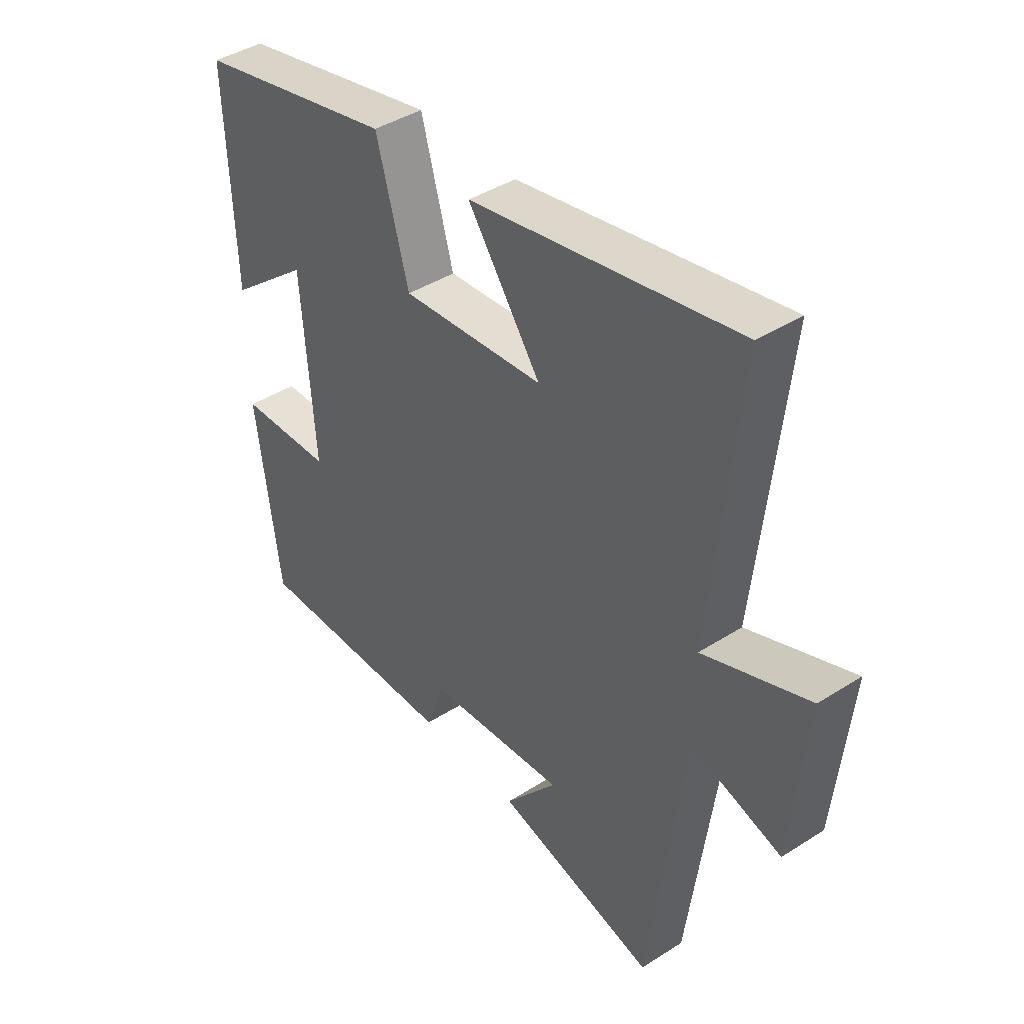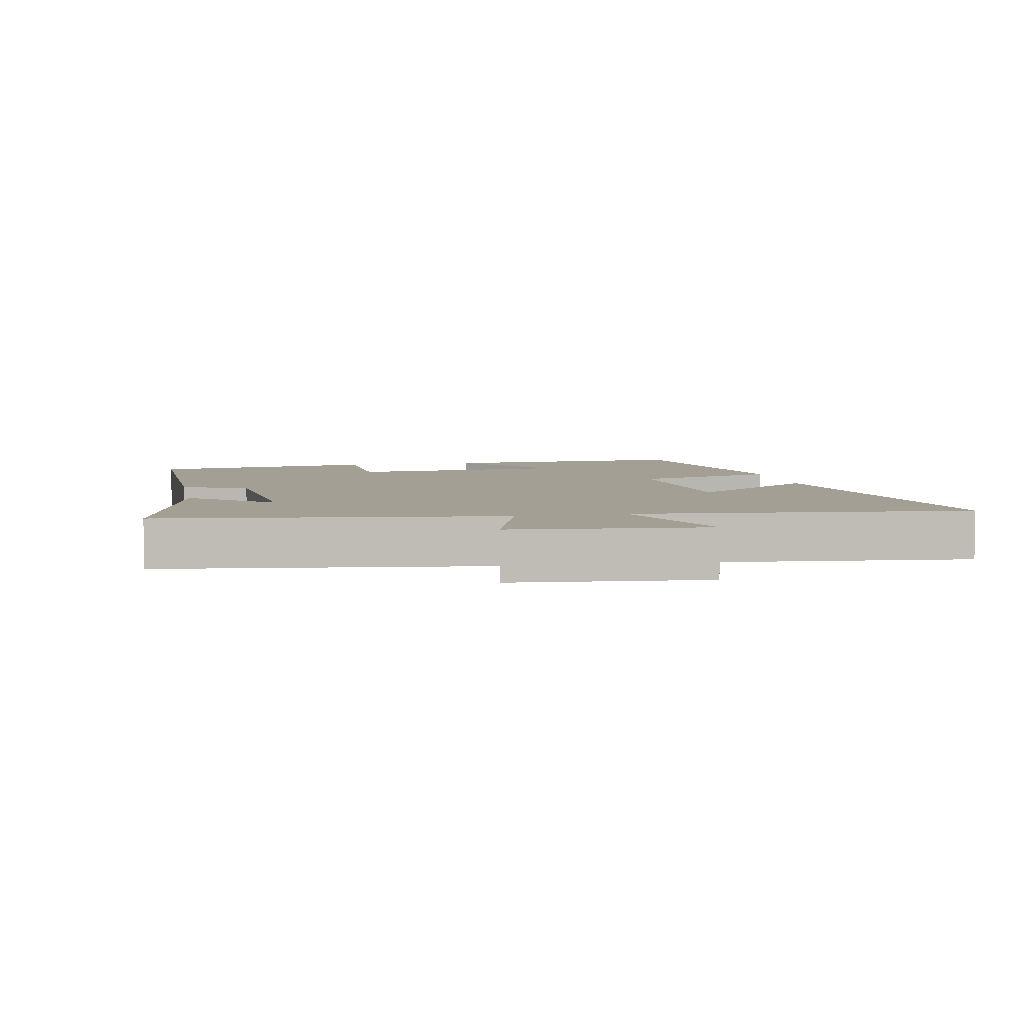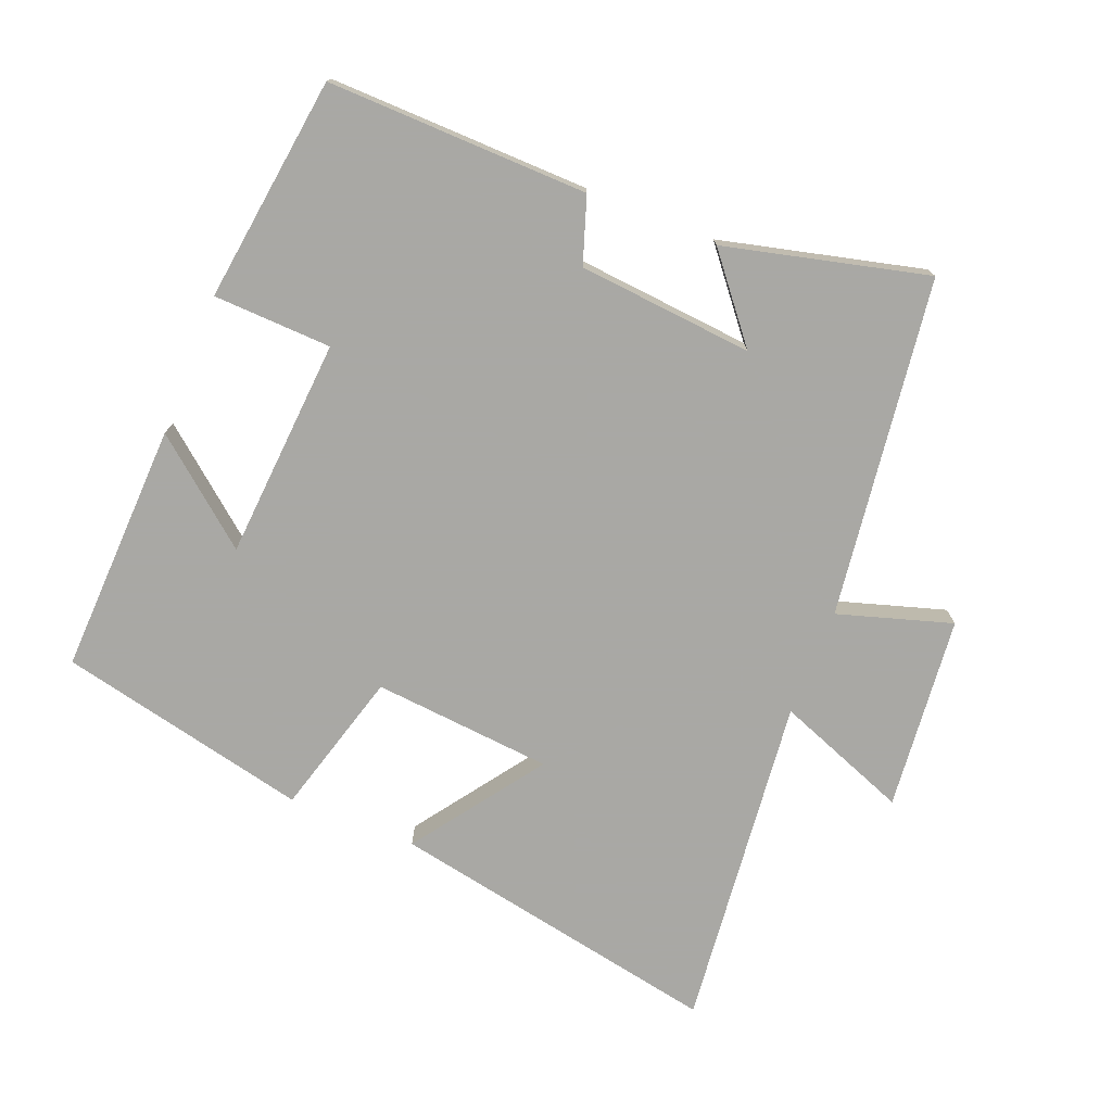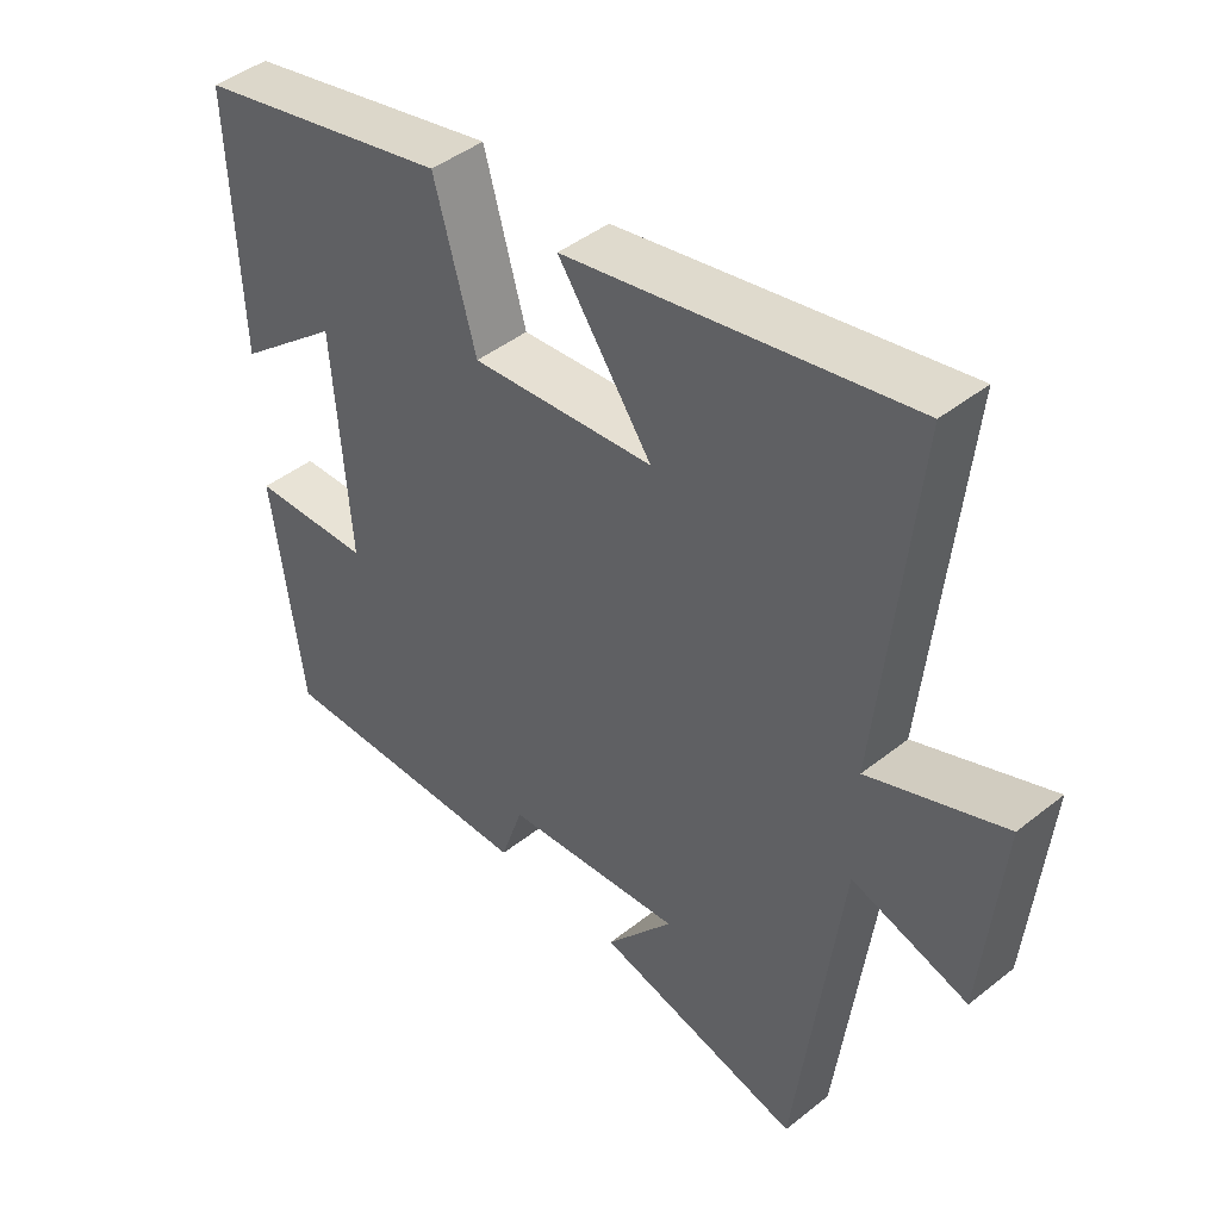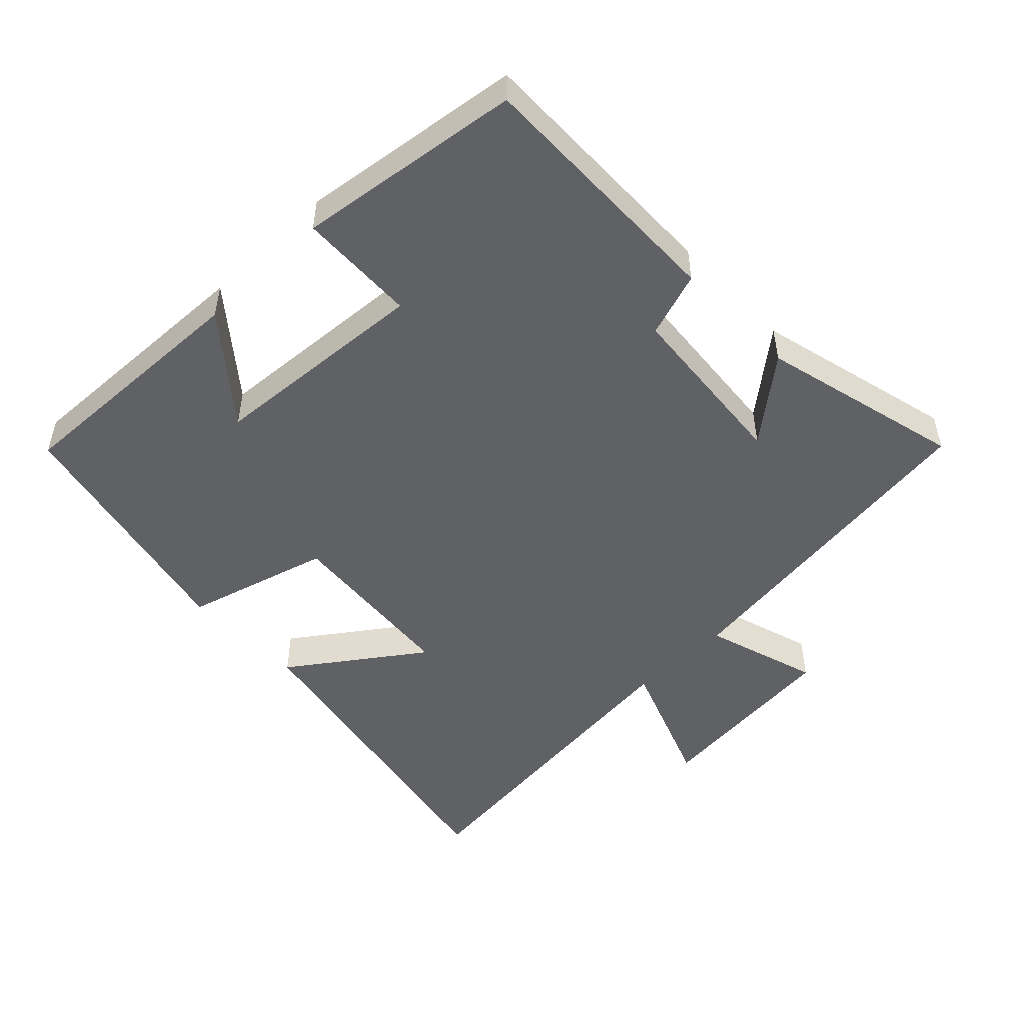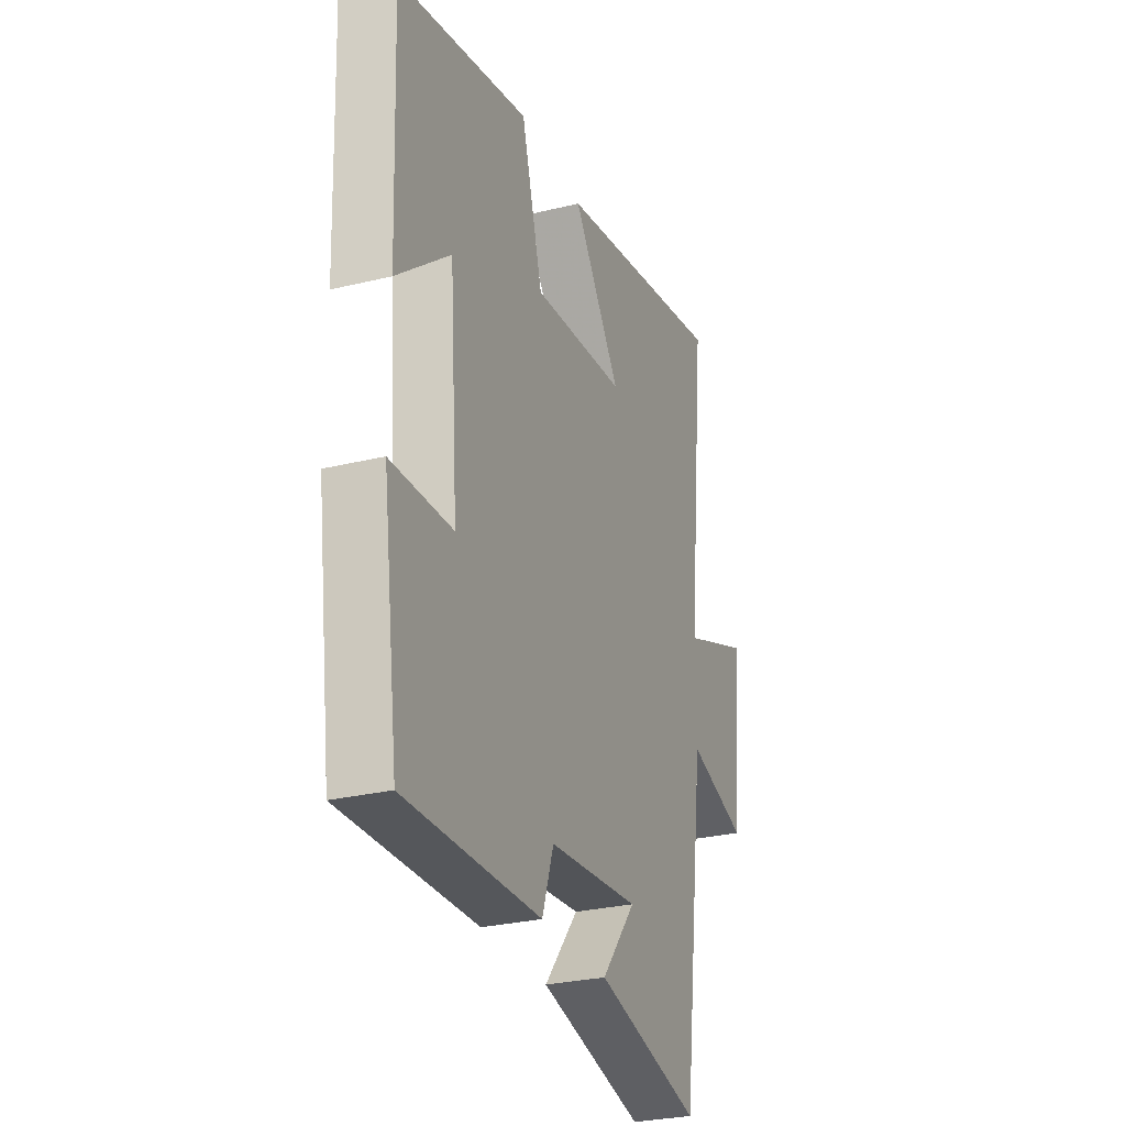
<metadata>
{"format":"obj","ext":"obj","renderer":"f3d","projection":"perspective","resolution":1024,"background":"white","views":[{"elev":41.8,"azim":-127.6,"up":"+Z"},{"elev":5.6,"azim":-101.2,"up":"+Y"},{"elev":-75.0,"azim":158.3,"up":"+Y"},{"elev":44.2,"azim":-132.9,"up":"+Z"},{"elev":-49.9,"azim":134.1,"up":"+Y"},{"elev":-28.0,"azim":110.4,"up":"+Z"}]}
</metadata>
<code>
v -0.434 0.07 -0.574
v -0.5 0.07 -0.067
v -0.67 0.07 -0.119
v -0.698 0.07 0.171
v -0.5 0.07 0.095
v -0.552 0.07 0.596
v -0.053 0.07 0.5
v -0.19 0.07 0.308
v 0.078 0.07 0.284
v 0.139 0.07 0.5
v 0.514 0.07 0.416
v 0.5 0.07 0.04
v 0.347 0.07 0.165
v 0.323 0.07 -0.165
v 0.5 0.07 -0.172
v 0.455 0.07 -0.509
v 0.065 0.07 -0.5
v 0.032 0.07 -0.402
v -0.23 0.07 -0.378
v -0.131 0.07 -0.5
v -0.434 0 -0.574
v -0.5 0 -0.067
v -0.67 0 -0.119
v -0.698 0 0.171
v -0.5 0 0.095
v -0.552 0 0.596
v -0.053 0 0.5
v -0.19 0 0.308
v 0.078 0 0.284
v 0.139 0 0.5
v 0.514 0 0.416
v 0.5 0 0.04
v 0.347 0 0.165
v 0.323 0 -0.165
v 0.5 0 -0.172
v 0.455 0 -0.509
v 0.065 0 -0.5
v 0.032 0 -0.402
v -0.23 0 -0.378
v -0.131 0 -0.5
f 19 20 1 2
f 18 19 2
f 15 16 17 18
f 14 15 18
f 13 14 18 2
f 10 11 12 13
f 9 10 13
f 8 9 13 2
f 5 6 7 8
f 5 8 2 3
f 3 4 5
f 22 21 40 39
f 22 39 38
f 38 37 36 35
f 38 35 34
f 22 38 34 33
f 33 32 31 30
f 33 30 29
f 22 33 29 28
f 28 27 26 25
f 23 22 28 25
f 25 24 23
f 1 21 22 2
f 2 22 23 3
f 3 23 24 4
f 4 24 25 5
f 5 25 26 6
f 6 26 27 7
f 7 27 28 8
f 8 28 29 9
f 9 29 30 10
f 10 30 31 11
f 11 31 32 12
f 12 32 33 13
f 13 33 34 14
f 14 34 35 15
f 15 35 36 16
f 16 36 37 17
f 17 37 38 18
f 18 38 39 19
f 19 39 40 20
f 20 40 21 1

</code>
